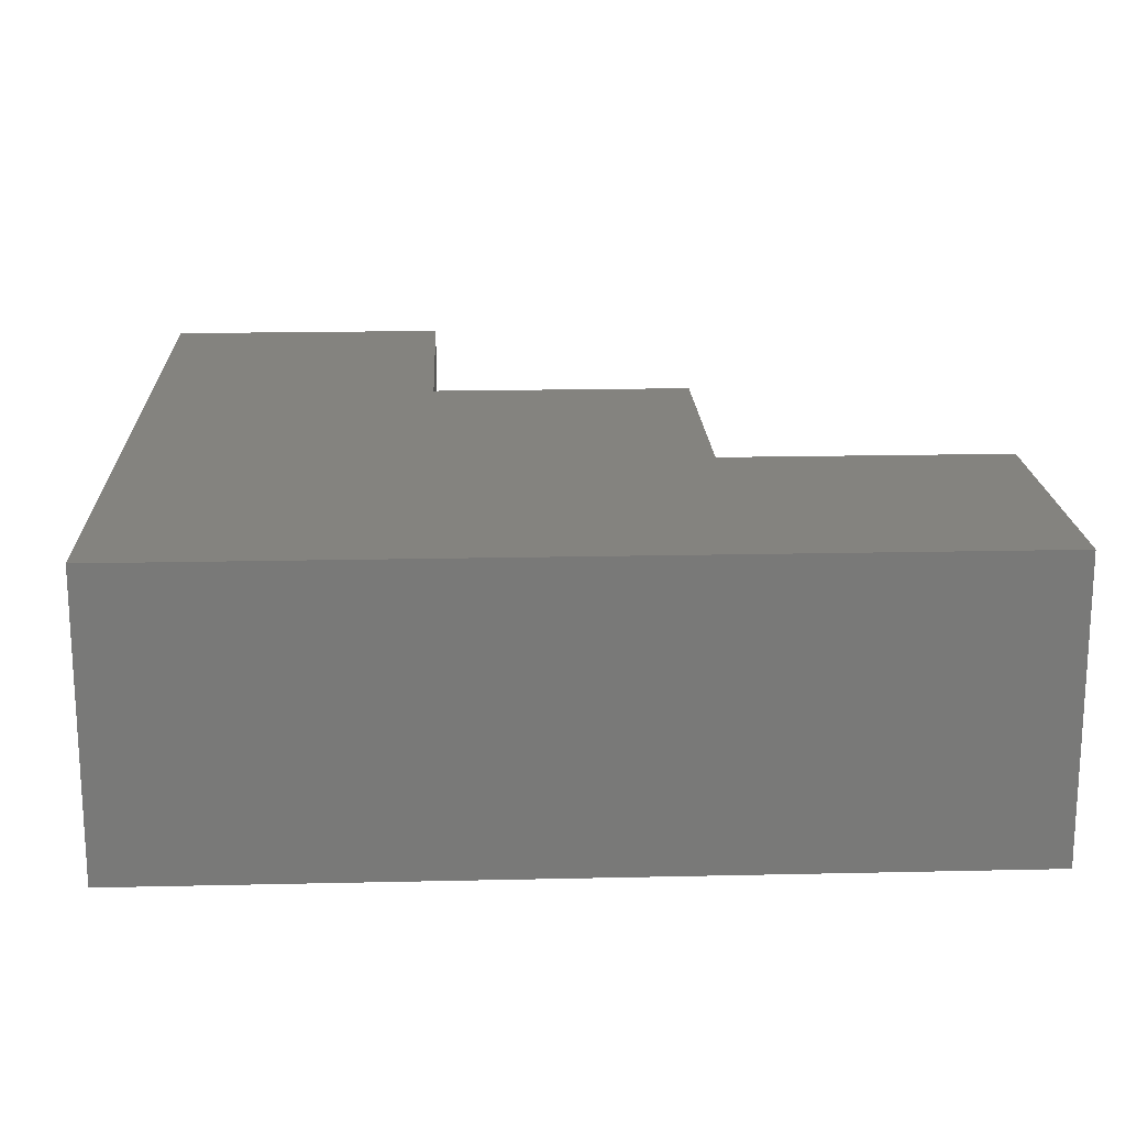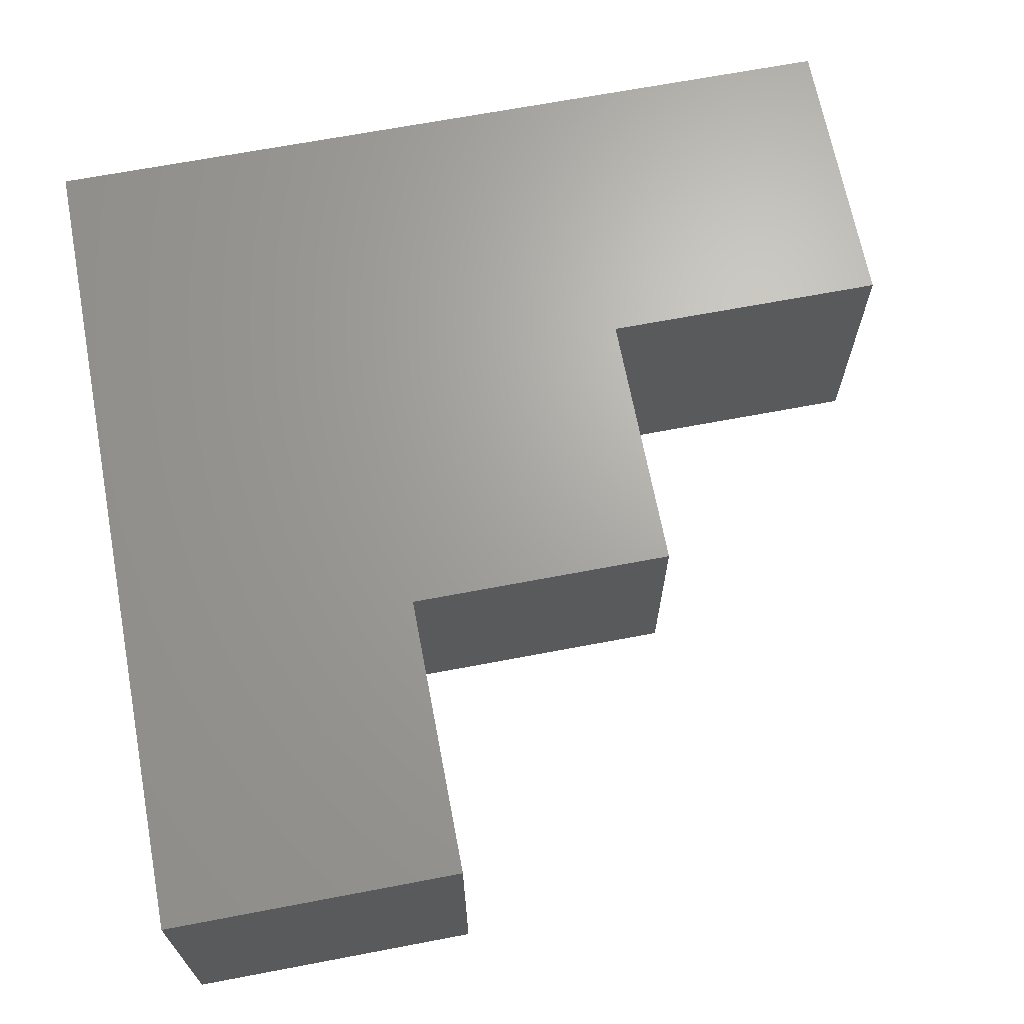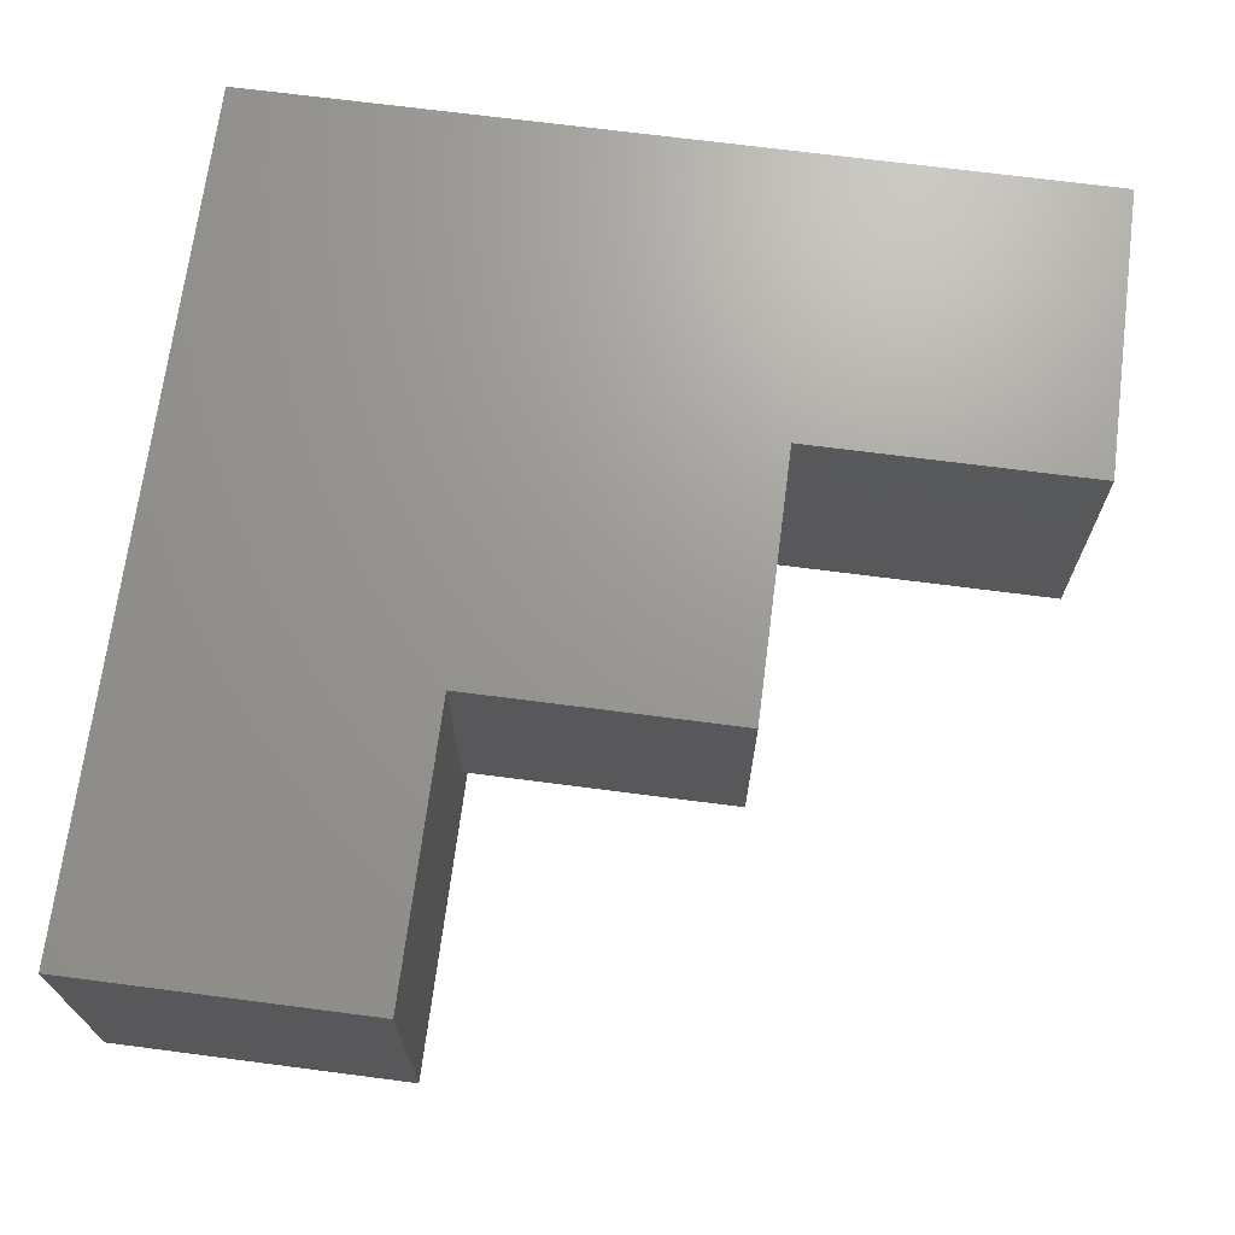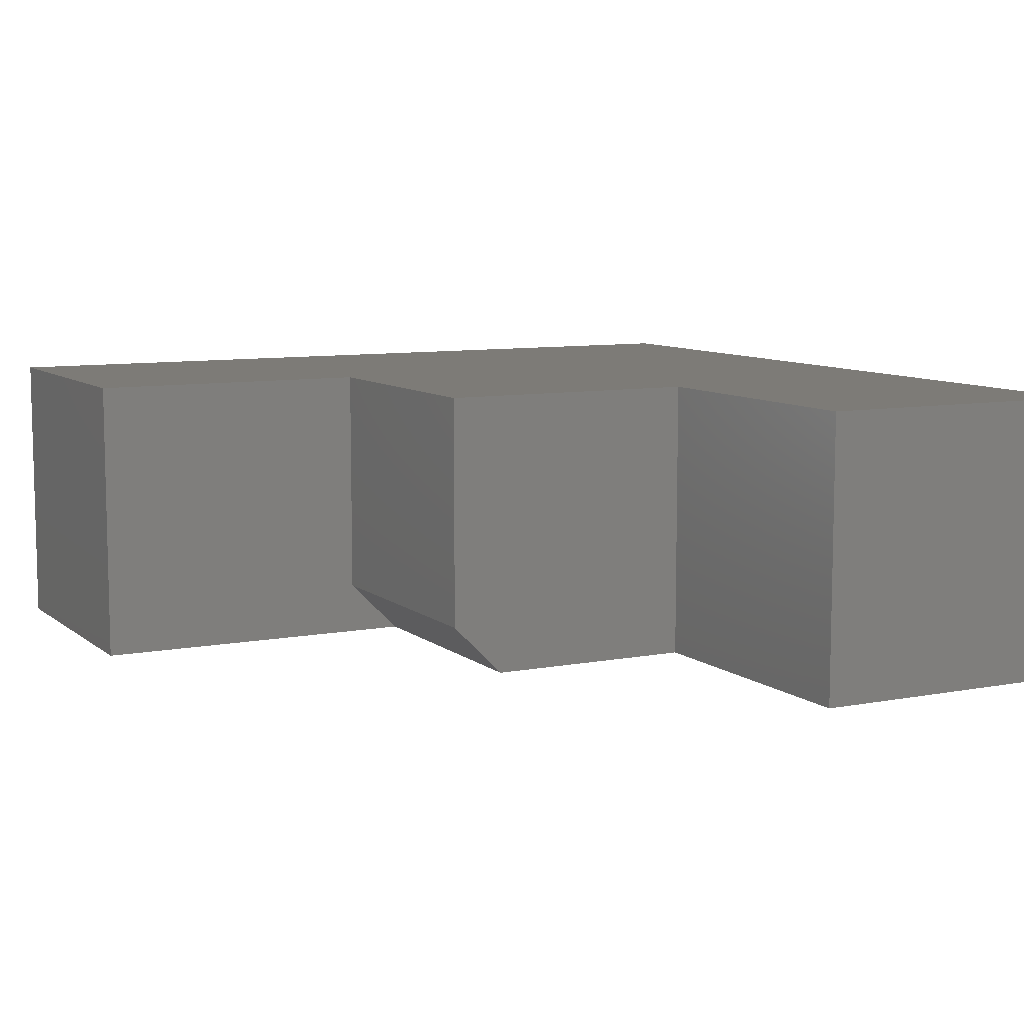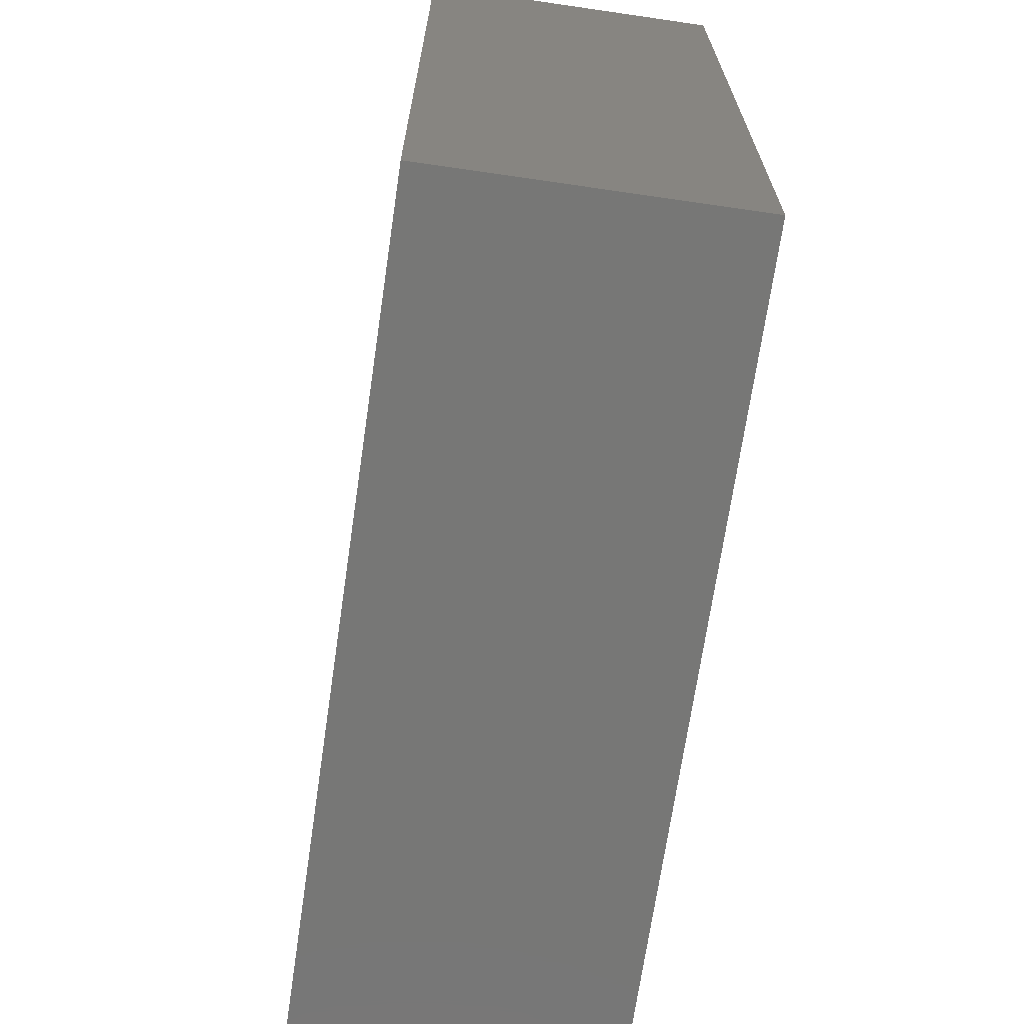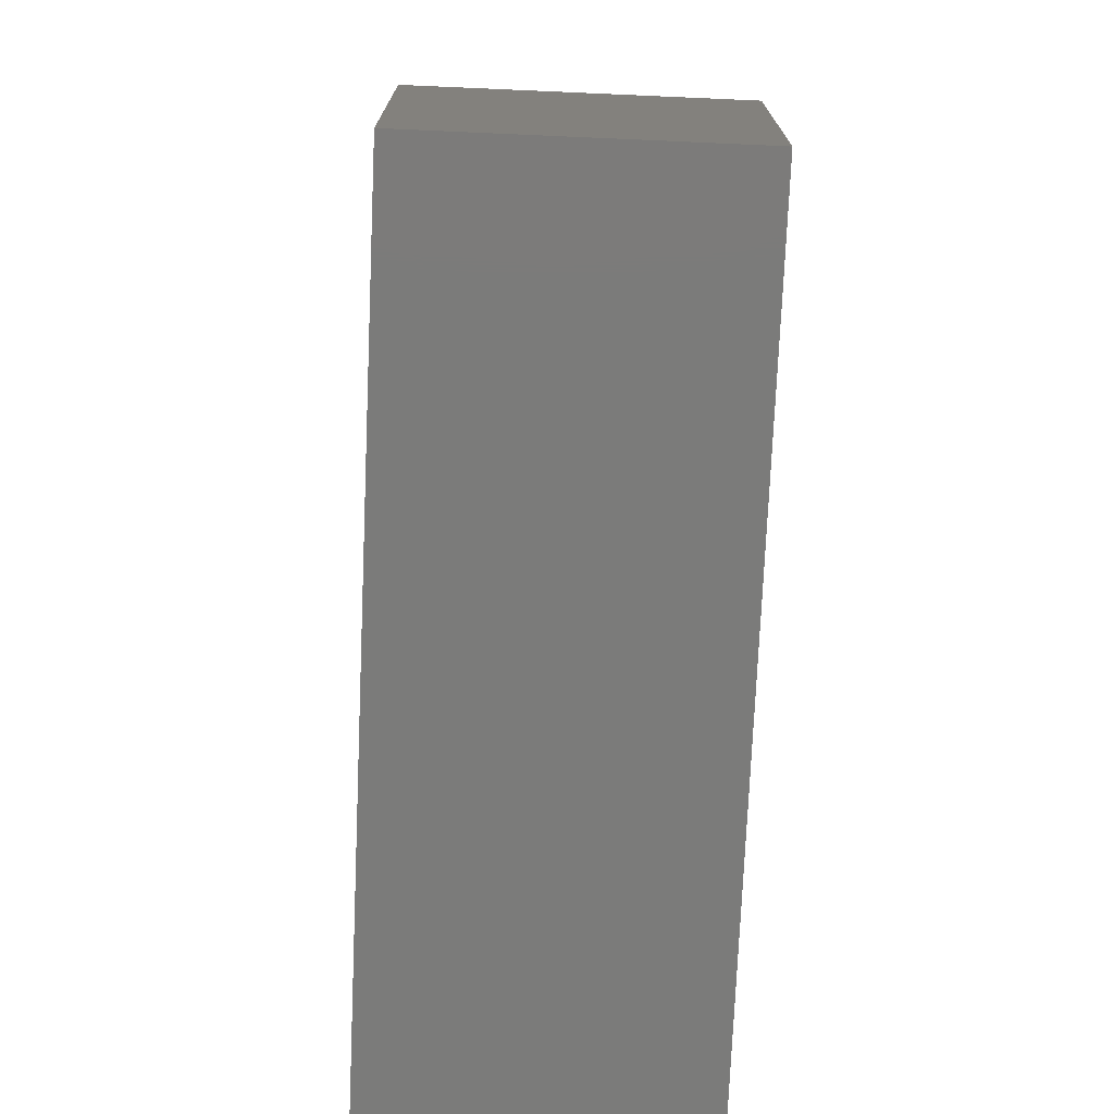
<metadata>
{"format":"stl","ext":"stl","renderer":"f3d","projection":"perspective","resolution":1024,"background":"white","views":[{"elev":18.3,"azim":-92.5,"up":"+Y"},{"elev":67.4,"azim":-10.8,"up":"+Y"},{"elev":69.6,"azim":7.4,"up":"+Y"},{"elev":8.7,"azim":62.6,"up":"+Y"},{"elev":-69.3,"azim":-98.3,"up":"+Z"},{"elev":-74.2,"azim":87.5,"up":"+Z"}]}
</metadata>
<code>
# stl→obj: 18 verts, 32 faces
v 0.2605 -0.2578 0.75
v 0.2605 0 0.75
v 4.592e-17 -0.2578 0.75
v 4.592e-17 0 0.75
v 0 -0.2578 0
v 0.75 -0.2578 -4.592e-17
v 0.75 -0.2578 0.2605
v 0.4974 -0.2578 0.2605
v 0.4974 -0.2578 0.4505
v 0.2605 -0.2578 0.4505
v 0.4974 0 0.4974
v 0.2605 0 0.4974
v 0.4974 -0.2109 0.4974
v 0.2605 -0.2109 0.4974
v 0.4974 0 0.2605
v 0 0 0
v 0.75 0 0.2605
v 0.75 0 -4.592e-17
f 1 2 3
f 3 2 4
f 5 6 7
f 5 7 8
f 5 8 9
f 5 9 10
f 5 10 1
f 5 1 3
f 11 12 13
f 13 12 14
f 15 11 8
f 8 11 13
f 8 13 9
f 12 2 14
f 14 2 1
f 14 1 10
f 3 4 5
f 5 4 16
f 9 13 10
f 10 13 14
f 16 4 2
f 16 2 12
f 16 12 11
f 16 11 15
f 16 15 17
f 16 17 18
f 17 15 7
f 7 15 8
f 6 18 7
f 7 18 17
f 5 16 6
f 6 16 18

</code>
